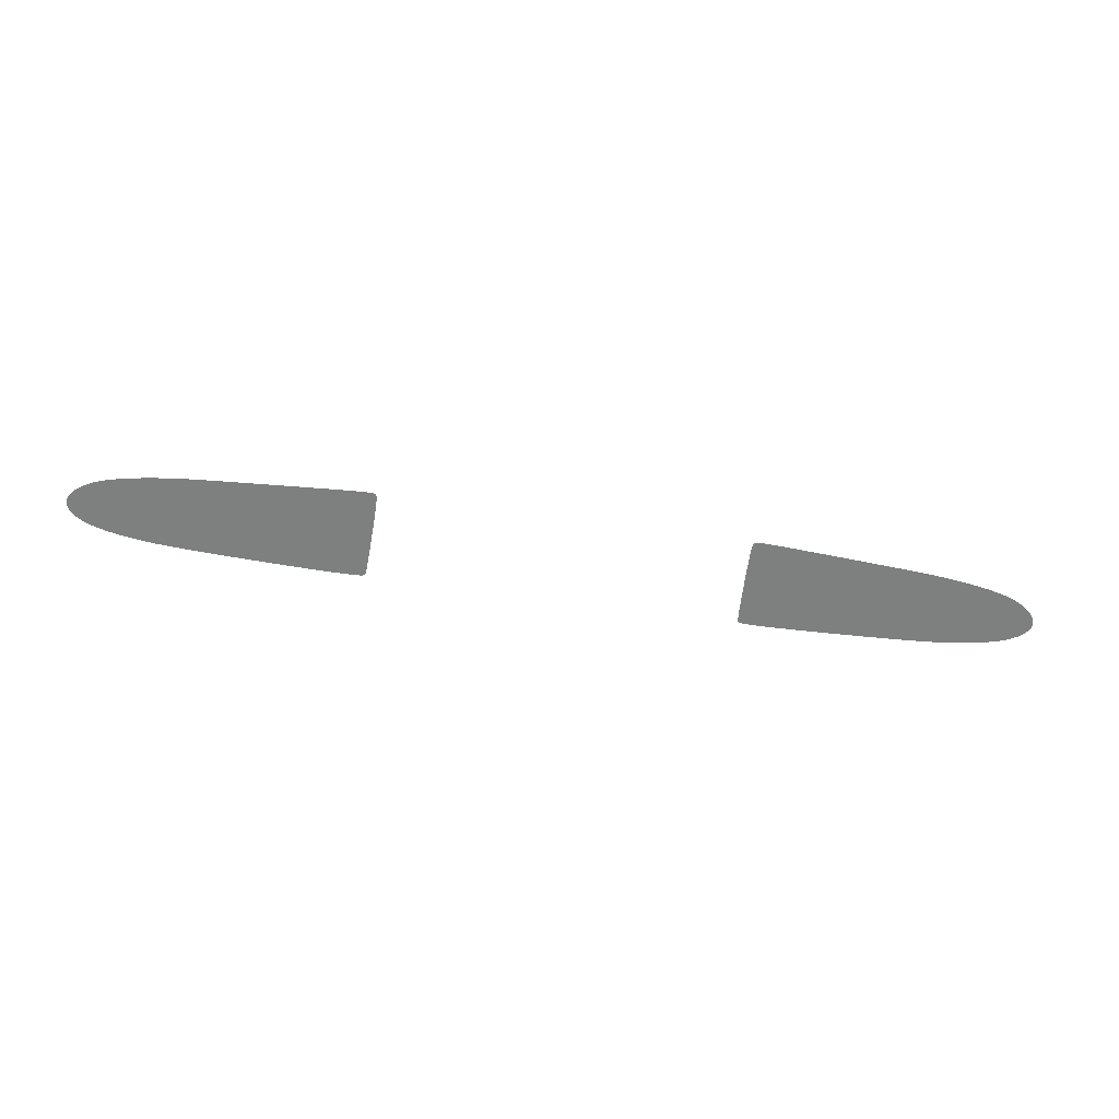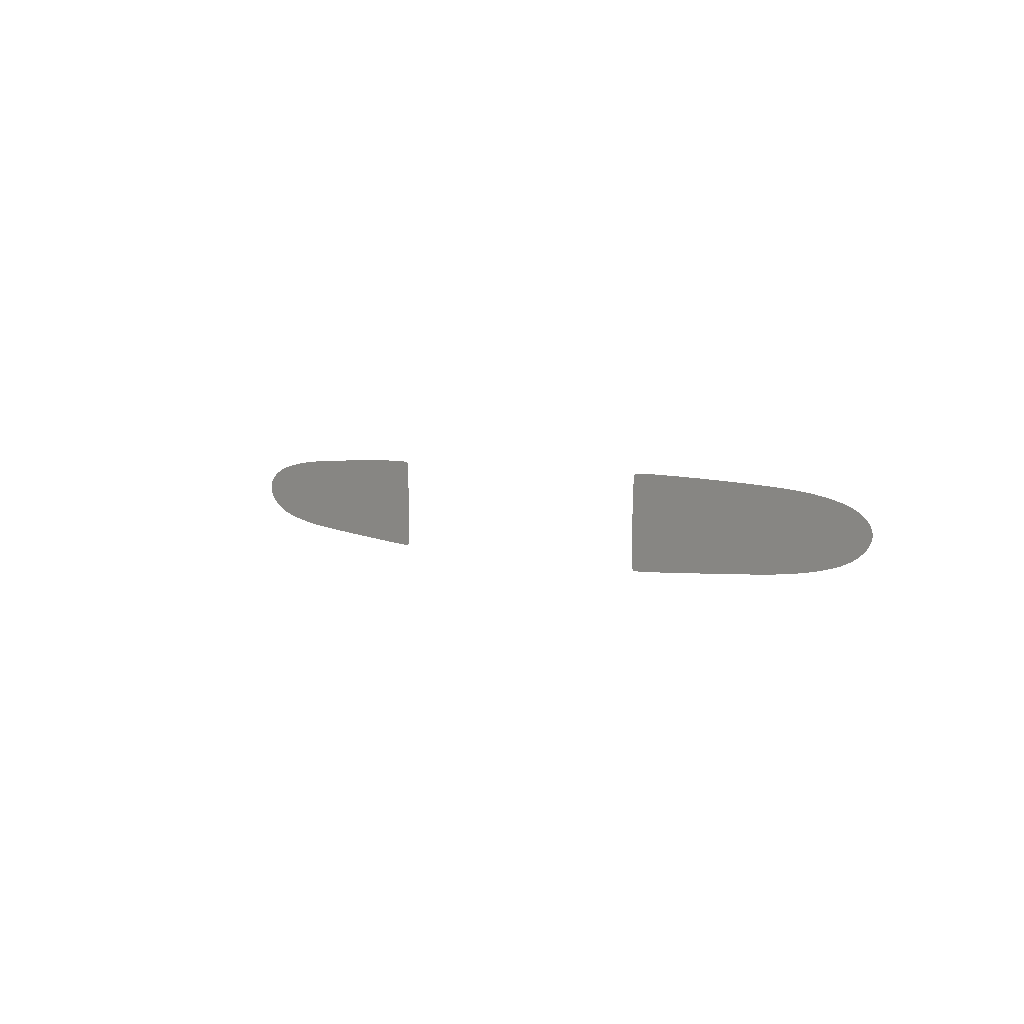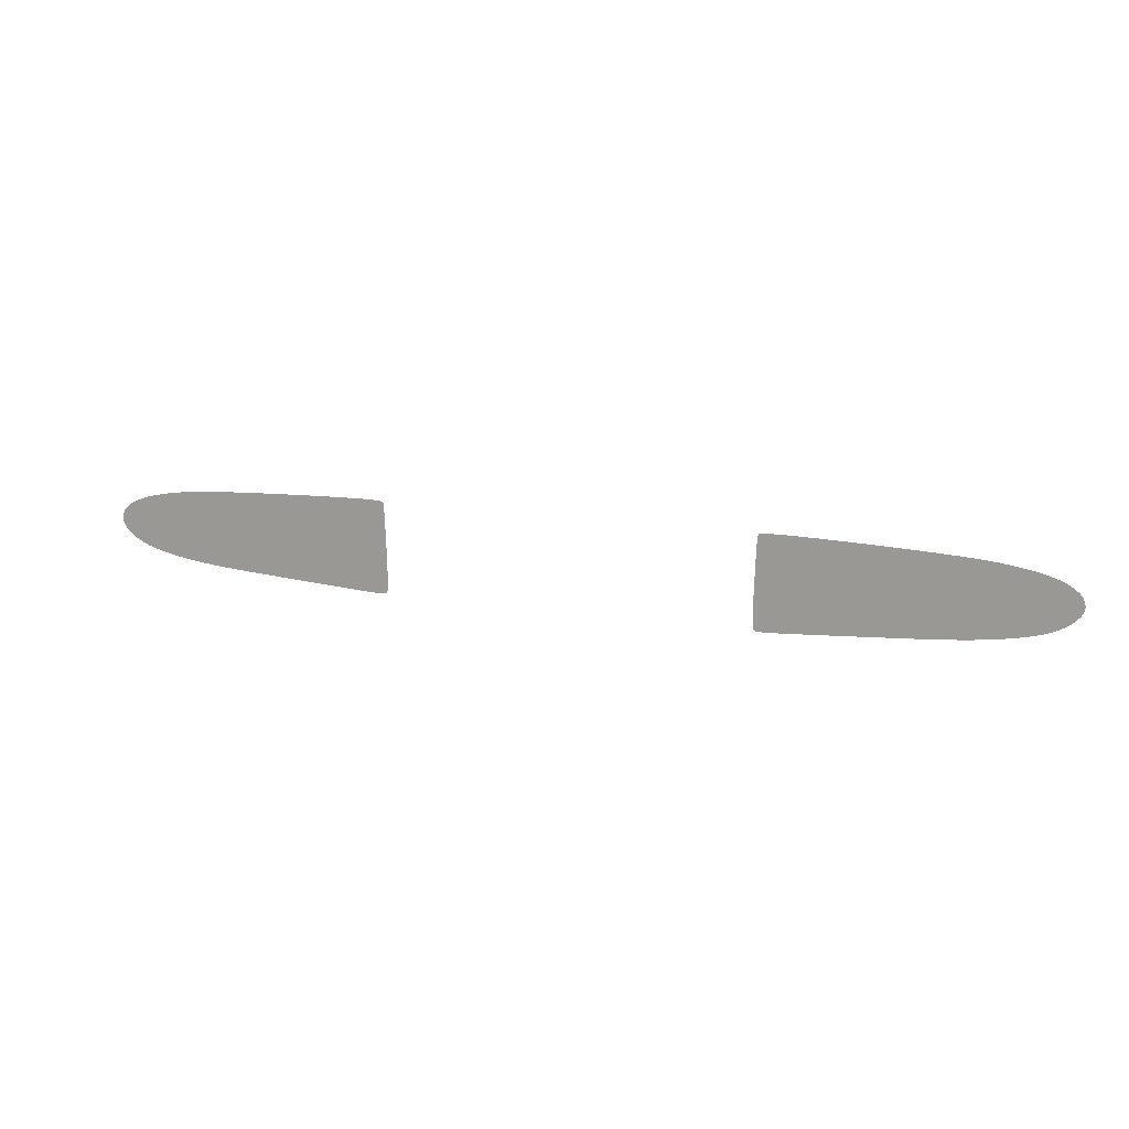
<metadata>
{"format":"obj","ext":"obj","renderer":"f3d","projection":"perspective","resolution":1024,"background":"white","views":[{"elev":-59.6,"azim":-8.4,"up":"+Z"},{"elev":3.9,"azim":51.1,"up":"+Y"},{"elev":15.4,"azim":-160.5,"up":"+Y"}]}
</metadata>
<code>
o Mesh_63
v -1.183 1.206 0.5904
v -1.185 1.104 0.5904
v -1.164 1.214 0.5904
v -0.4762 1.248 0.5905
v -0.5084 1.262 0.5905
v -0.4754 1.236 0.5905
v -1.119 1.226 0.5904
v -1.116 1.077 0.5904
v -1.093 1.232 0.5904
v -0.8954 1.251 0.5904
v -0.888 1.046 0.5904
v -0.8394 1.042 0.5904
v -1.093 1.072 0.5904
v -1.066 1.236 0.5904
v -1.211 1.187 0.5904
v -1.209 1.123 0.5904
v -1.198 1.197 0.5904
v -0.4859 1.261 0.5905
v -0.4774 1.256 0.5905
v -0.478 1.259 0.5905
v -0.958 1.247 0.5904
v -0.9314 1.049 0.5904
v -0.7169 1.258 0.5904
v -0.6584 1.031 0.5904
v -0.6267 1.261 0.5904
v -0.4715 1.137 0.5905
v -0.5991 1.027 0.5904
v -0.5501 1.024 0.5905
v -0.4852 1.021 0.5905
v -0.4702 1.039 0.5905
v -0.4967 1.021 0.5905
v -0.5529 1.262 0.5905
v -0.8107 1.254 0.5904
v -0.7844 1.039 0.5904
v -1.004 1.244 0.5904
v -0.9704 1.053 0.5904
v -1.038 1.24 0.5904
v -1.038 1.062 0.5904
v -1.068 1.067 0.5904
v -1.143 1.221 0.5904
v -1.136 1.083 0.5904
v -1.154 1.089 0.5904
v -1.17 1.096 0.5904
v -1.198 1.114 0.5904
v -1.218 1.134 0.5904
v -1.22 1.177 0.5904
v -1.223 1.144 0.5904
v -1.224 1.166 0.5904
v -1.226 1.155 0.5904
v -1.006 1.057 0.5904
v -0.7221 1.035 0.5904
v -0.4704 1.096 0.5905
v -0.5171 1.022 0.5905
v -0.4699 1.061 0.5905
v -0.479 1.022 0.5905
v -0.4717 1.028 0.5905
v -0.4746 1.023 0.5905
v -0.4729 1.179 0.5905
v -0.4743 1.214 0.5905
v -0.4769 1.254 0.5905
v 0.8394 1.042 0.5904
v 0.8108 1.254 0.5904
v 0.7845 1.039 0.5904
v 0.5085 1.262 0.5905
v 0.4744 1.214 0.5905
v 0.553 1.262 0.5905
v 0.4703 1.039 0.5905
v 0.4968 1.021 0.5905
v 0.4699 1.061 0.5905
v 0.4763 1.248 0.5905
v 0.486 1.261 0.5905
v 0.4769 1.254 0.5905
v 0.4716 1.137 0.5905
v 0.6268 1.261 0.5904
v 1.185 1.104 0.5904
v 1.164 1.214 0.5904
v 1.17 1.096 0.5904
v 0.717 1.258 0.5904
v 0.7222 1.035 0.5904
v 1.004 1.244 0.5904
v 0.9705 1.053 0.5904
v 1.006 1.057 0.5904
v 1.136 1.083 0.5904
v 1.143 1.221 0.5904
v 1.119 1.226 0.5904
v 1.211 1.187 0.5904
v 1.209 1.123 0.5904
v 1.218 1.134 0.5904
v 1.039 1.062 0.5904
v 0.4781 1.259 0.5905
v 0.4775 1.256 0.5905
v 0.473 1.179 0.5905
v 0.4755 1.236 0.5905
v 0.4705 1.096 0.5905
v 0.5502 1.024 0.5905
v 0.5172 1.022 0.5905
v 0.4718 1.028 0.5905
v 0.4791 1.022 0.5905
v 0.4747 1.023 0.5905
v 0.4852 1.021 0.5905
v 0.5992 1.027 0.5904
v 0.6585 1.031 0.5904
v 0.8881 1.046 0.5904
v 0.8955 1.251 0.5904
v 0.9315 1.049 0.5904
v 0.9581 1.247 0.5904
v 1.068 1.067 0.5904
v 1.038 1.24 0.5904
v 1.093 1.072 0.5904
v 1.066 1.236 0.5904
v 1.116 1.077 0.5904
v 1.093 1.232 0.5904
v 1.154 1.089 0.5904
v 1.198 1.114 0.5904
v 1.183 1.206 0.5904
v 1.199 1.197 0.5904
v 1.22 1.177 0.5904
v 1.223 1.144 0.5904
v 1.225 1.166 0.5904
v 1.226 1.155 0.5904
f 1 2 3
f 4 5 6
f 7 8 9
f 10 11 12
f 9 13 14
f 15 16 17
f 18 19 20
f 21 22 10
f 23 24 25
f 26 27 28
f 29 30 31
f 25 26 32
f 27 26 25
f 33 34 23
f 10 12 33
f 35 36 21
f 37 38 35
f 37 39 38
f 39 37 14
f 40 41 7
f 3 42 40
f 3 43 42
f 17 44 1
f 45 15 46
f 46 47 45
f 48 47 46
f 47 48 49
f 16 15 45
f 44 17 16
f 2 1 44
f 43 3 2
f 41 40 42
f 8 7 41
f 13 9 8
f 39 14 13
f 50 35 38
f 36 35 50
f 22 21 36
f 11 10 22
f 34 33 12
f 51 23 34
f 24 23 51
f 27 25 24
f 28 52 26
f 53 52 28
f 31 54 53
f 55 30 29
f 56 55 57
f 30 55 56
f 54 31 30
f 52 53 54
f 58 32 26
f 59 32 58
f 59 5 32
f 5 59 6
f 60 18 4
f 18 60 19
f 5 4 18
f 61 62 63
f 64 65 66
f 67 68 69
f 70 71 72
f 73 74 66
f 75 76 77
f 63 78 79
f 80 81 82
f 83 84 85
f 86 87 88
f 89 80 82
f 71 90 91
f 66 92 73
f 71 70 64
f 72 71 91
f 93 64 70
f 65 64 93
f 92 66 65
f 94 95 73
f 94 96 95
f 96 94 69
f 97 98 67
f 98 97 99
f 100 67 98
f 68 67 100
f 96 69 68
f 101 73 95
f 74 73 101
f 74 101 102
f 79 78 102
f 103 104 61
f 105 104 103
f 81 106 105
f 81 80 106
f 107 108 89
f 109 110 107
f 111 112 109
f 83 85 111
f 84 83 113
f 77 76 113
f 114 115 75
f 87 116 114
f 88 117 86
f 117 88 118
f 119 118 120
f 117 118 119
f 116 87 86
f 115 114 116
f 76 75 115
f 84 113 76
f 112 111 85
f 110 109 112
f 108 107 110
f 80 89 108
f 104 105 106
f 62 61 104
f 78 63 62
f 74 102 78

</code>
